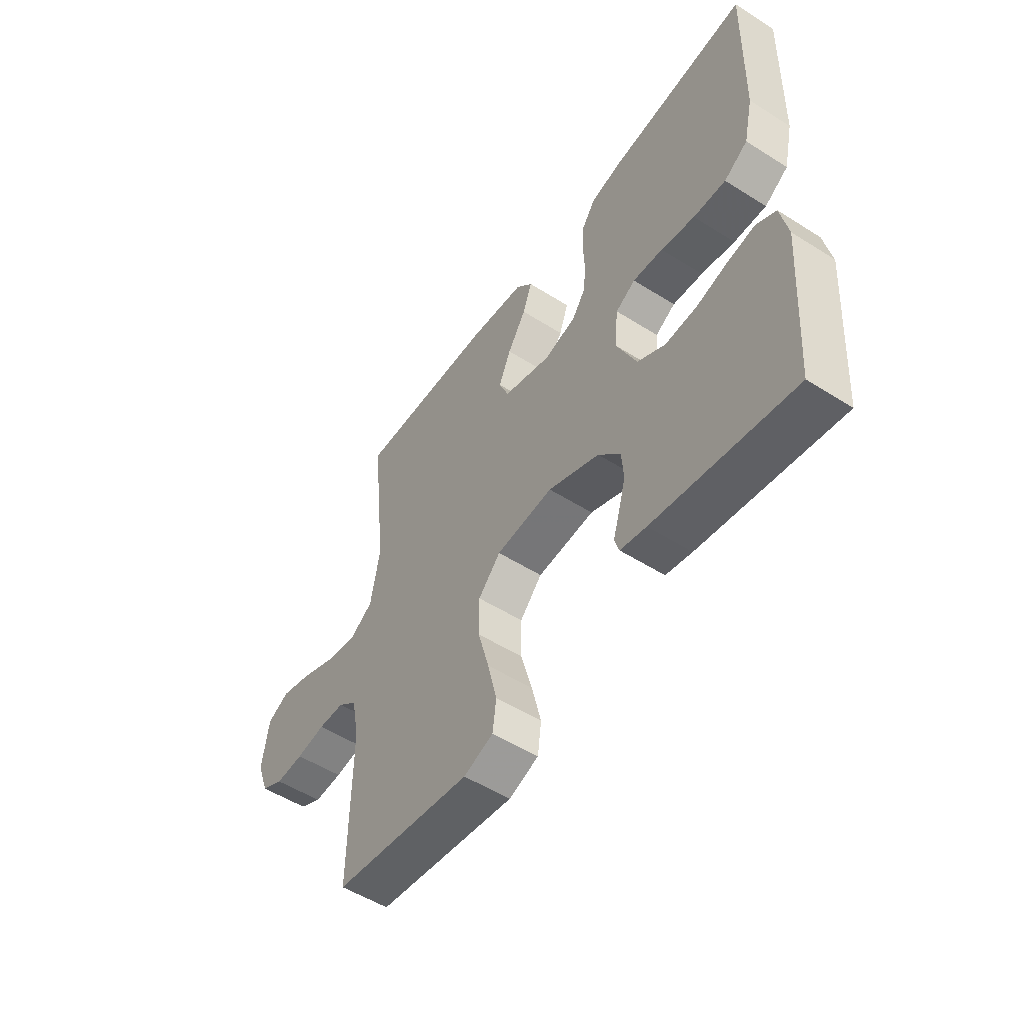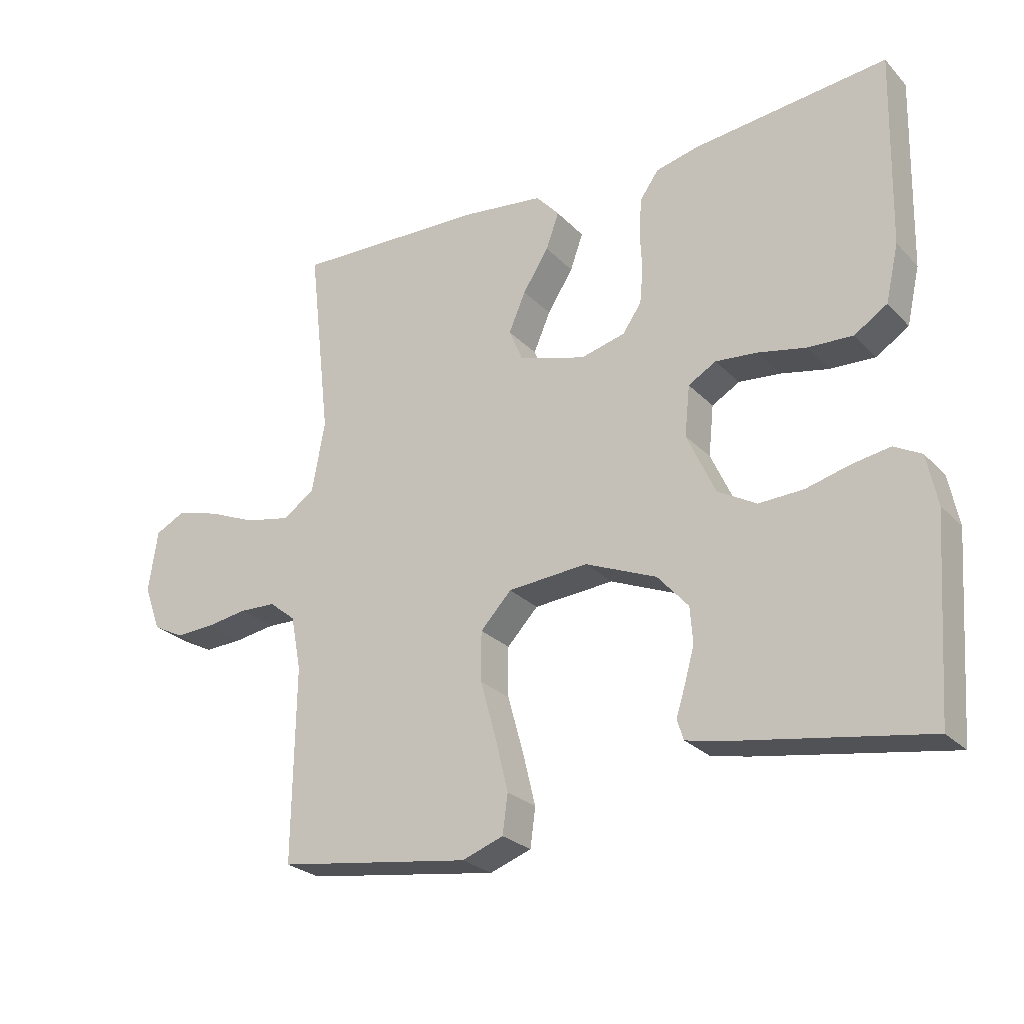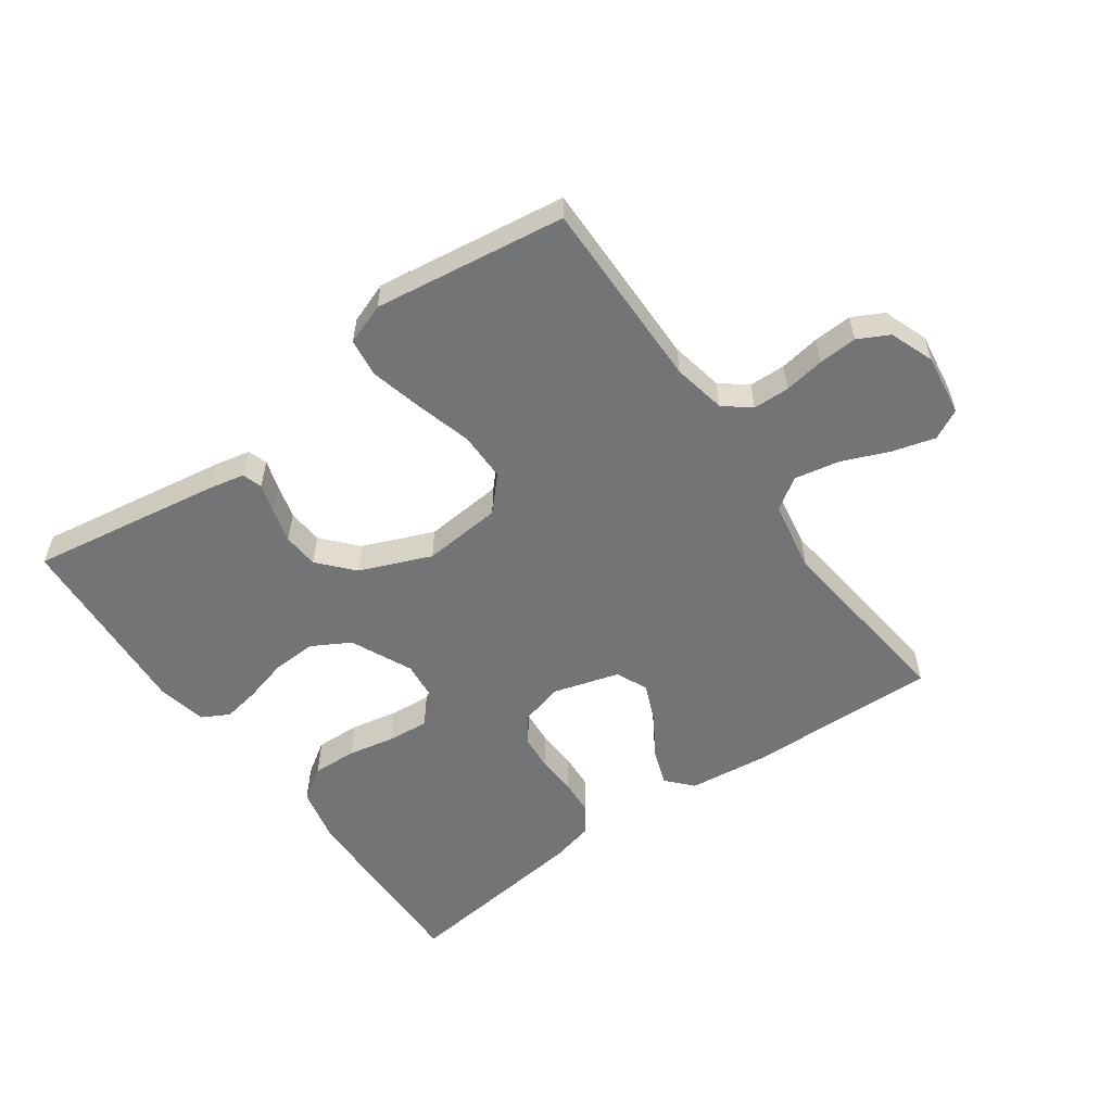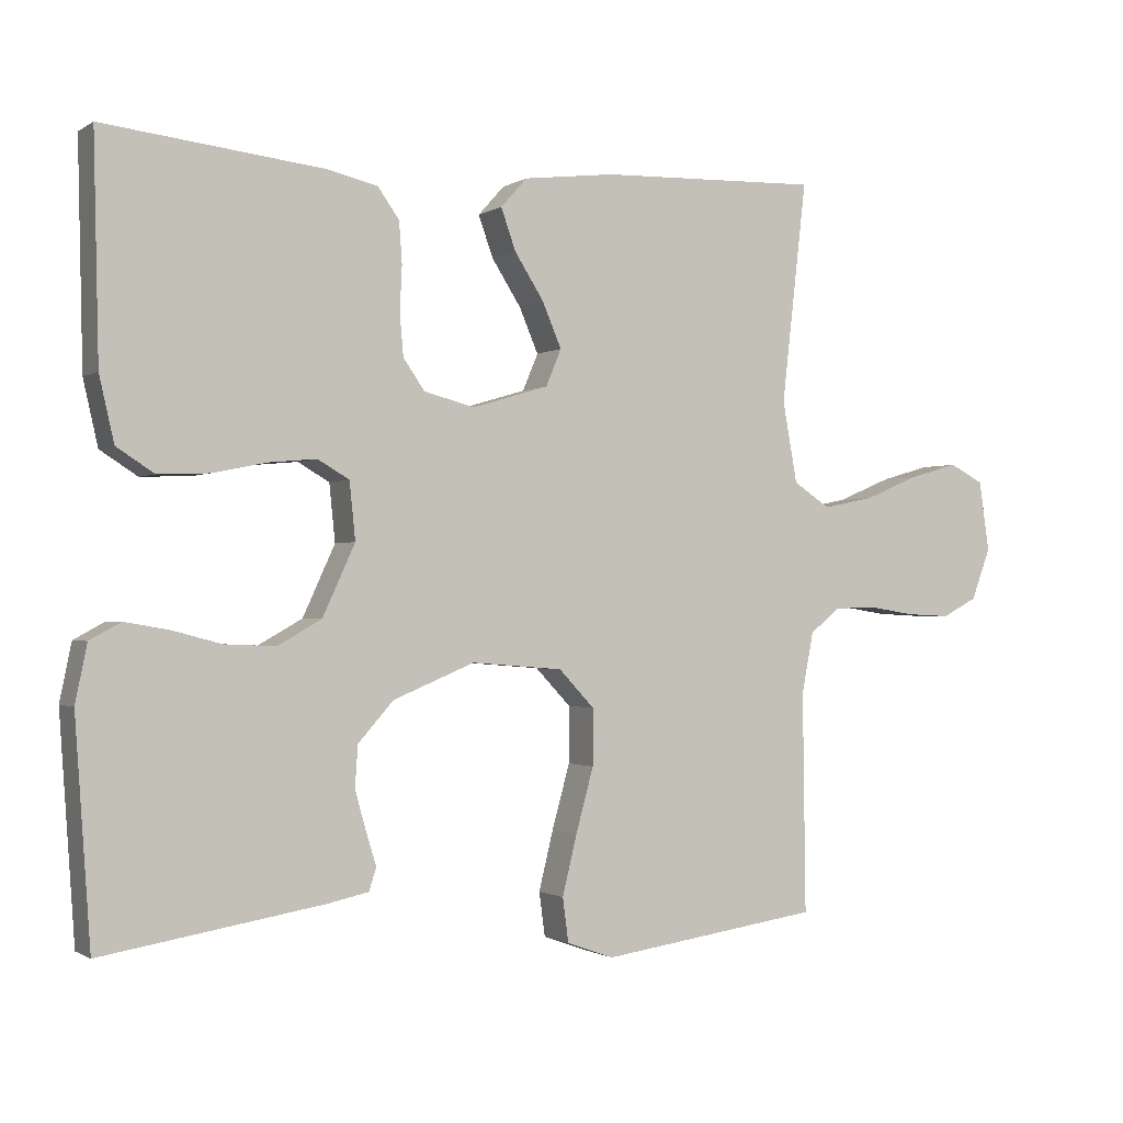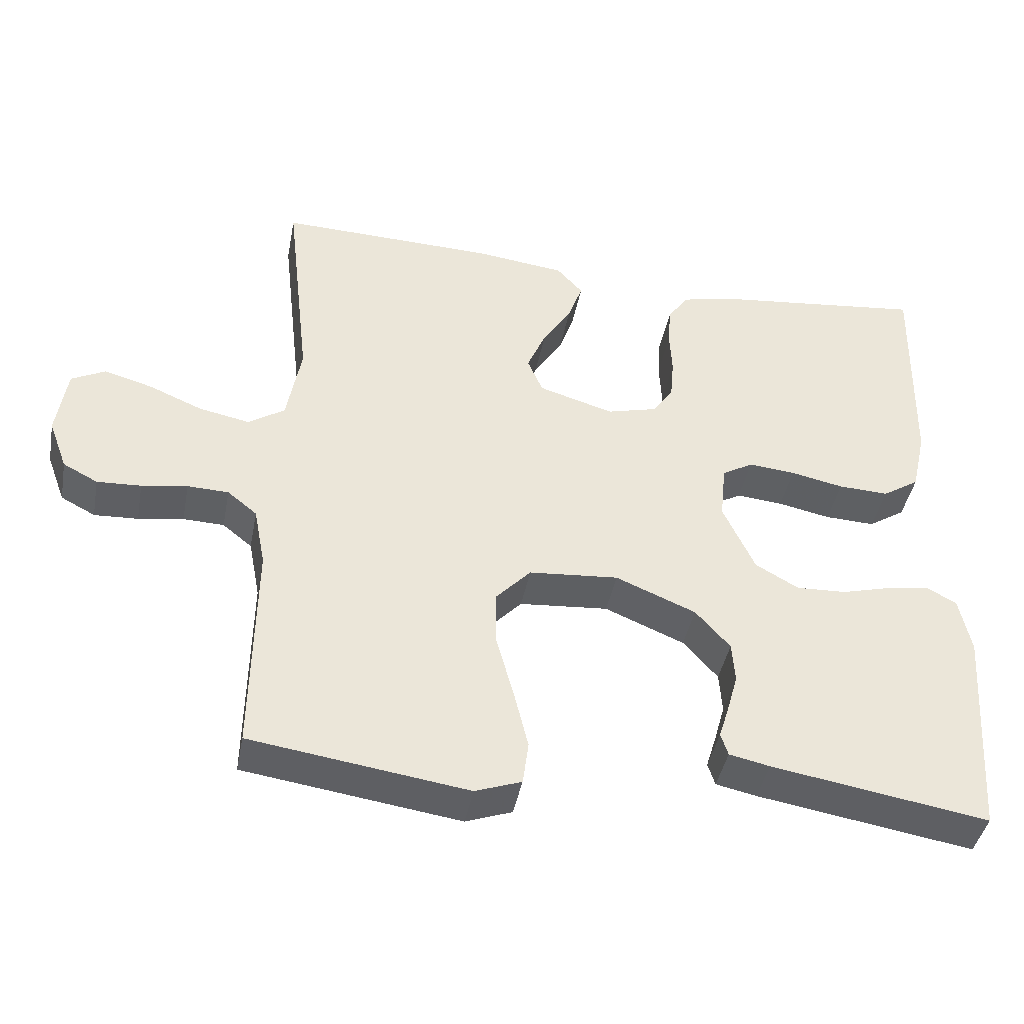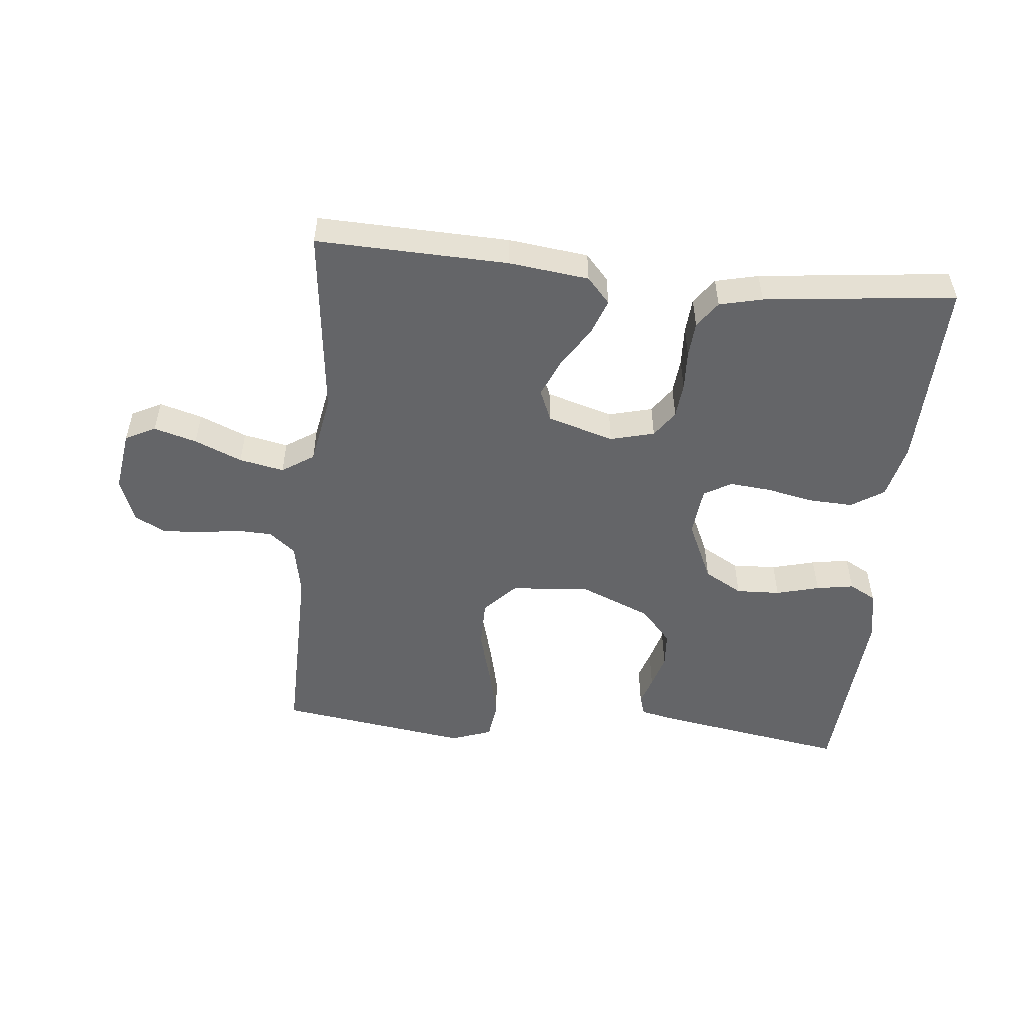
<metadata>
{"format":"obj","ext":"obj","renderer":"f3d","projection":"perspective","resolution":1024,"background":"white","views":[{"elev":-52.8,"azim":55.8,"up":"+Z"},{"elev":-25.7,"azim":32.7,"up":"+Z"},{"elev":-56.2,"azim":-144.3,"up":"+Y"},{"elev":-1.0,"azim":153.5,"up":"+Z"},{"elev":-42.0,"azim":-10.7,"up":"+Z"},{"elev":-51.6,"azim":-5.8,"up":"+Y"}]}
</metadata>
<code>
v -0.5 0.07 -0.5
v -0.496 0.07 -0.2
v -0.512 0.07 -0.117
v -0.553 0.07 -0.084
v -0.61 0.07 -0.082
v -0.673 0.07 -0.092
v -0.734 0.07 -0.095
v -0.782 0.07 -0.07
v -0.808 0.07 0
v -0.794 0.07 0.096
v -0.747 0.07 0.12
v -0.68 0.07 0.101
v -0.606 0.07 0.07
v -0.536 0.07 0.056
v -0.486 0.07 0.089
v -0.466 0.07 0.2
v -0.5 0.07 0.5
v -0.2 0.07 0.491
v -0.075 0.07 0.476
v -0.039 0.07 0.436
v -0.059 0.07 0.38
v -0.099 0.07 0.317
v -0.125 0.07 0.256
v -0.104 0.07 0.206
v 0 0.07 0.175
v 0.069 0.07 0.193
v 0.098 0.07 0.235
v 0.103 0.07 0.291
v 0.1 0.07 0.353
v 0.104 0.07 0.409
v 0.133 0.07 0.45
v 0.2 0.07 0.466
v 0.5 0.07 0.5
v 0.493 0.07 0.2
v 0.473 0.07 0.112
v 0.422 0.07 0.079
v 0.352 0.07 0.082
v 0.279 0.07 0.097
v 0.214 0.07 0.103
v 0.171 0.07 0.078
v 0.163 0.07 0
v 0.207 0.07 -0.096
v 0.267 0.07 -0.13
v 0.336 0.07 -0.127
v 0.404 0.07 -0.109
v 0.463 0.07 -0.099
v 0.505 0.07 -0.122
v 0.521 0.07 -0.2
v 0.5 0.07 -0.5
v 0.2 0.07 -0.451
v 0.144 0.07 -0.439
v 0.134 0.07 -0.408
v 0.148 0.07 -0.363
v 0.163 0.07 -0.309
v 0.159 0.07 -0.253
v 0.111 0.07 -0.199
v 0 0.07 -0.153
v -0.124 0.07 -0.163
v -0.172 0.07 -0.214
v -0.172 0.07 -0.291
v -0.148 0.07 -0.378
v -0.128 0.07 -0.46
v -0.136 0.07 -0.52
v -0.2 0.07 -0.543
v -0.5 0 -0.5
v -0.496 0 -0.2
v -0.512 0 -0.117
v -0.553 0 -0.084
v -0.61 0 -0.082
v -0.673 0 -0.092
v -0.734 0 -0.095
v -0.782 0 -0.07
v -0.808 0 0
v -0.794 0 0.096
v -0.747 0 0.12
v -0.68 0 0.101
v -0.606 0 0.07
v -0.536 0 0.056
v -0.486 0 0.089
v -0.466 0 0.2
v -0.5 0 0.5
v -0.2 0 0.491
v -0.075 0 0.476
v -0.039 0 0.436
v -0.059 0 0.38
v -0.099 0 0.317
v -0.125 0 0.256
v -0.104 0 0.206
v 0 0 0.175
v 0.069 0 0.193
v 0.098 0 0.235
v 0.103 0 0.291
v 0.1 0 0.353
v 0.104 0 0.409
v 0.133 0 0.45
v 0.2 0 0.466
v 0.5 0 0.5
v 0.493 0 0.2
v 0.473 0 0.112
v 0.422 0 0.079
v 0.352 0 0.082
v 0.279 0 0.097
v 0.214 0 0.103
v 0.171 0 0.078
v 0.163 0 0
v 0.207 0 -0.096
v 0.267 0 -0.13
v 0.336 0 -0.127
v 0.404 0 -0.109
v 0.463 0 -0.099
v 0.505 0 -0.122
v 0.521 0 -0.2
v 0.5 0 -0.5
v 0.2 0 -0.451
v 0.144 0 -0.439
v 0.134 0 -0.408
v 0.148 0 -0.363
v 0.163 0 -0.309
v 0.159 0 -0.253
v 0.111 0 -0.199
v 0 0 -0.153
v -0.124 0 -0.163
v -0.172 0 -0.214
v -0.172 0 -0.291
v -0.148 0 -0.378
v -0.128 0 -0.46
v -0.136 0 -0.52
v -0.2 0 -0.543
f 63 64 1 2
f 60 61 62 63
f 60 63 2 3
f 59 60 3 4
f 58 59 4
f 57 58 4
f 50 51 52 53
f 50 53 54
f 49 50 54 55
f 44 45 46 47
f 43 44 47 48
f 35 36 37 38
f 35 38 39
f 34 35 39
f 33 34 39
f 32 33 39 40
f 28 29 30 31
f 27 28 31 32
f 19 20 21 22
f 19 22 23
f 16 17 18 19
f 15 16 19 23
f 14 15 23 24
f 10 11 12 13
f 10 13 14
f 9 10 14
f 8 9 14
f 5 6 7 8
f 4 5 8 14
f 57 4 14 24
f 48 49 55 56
f 43 48 56 57
f 42 43 57
f 41 42 57 24
f 27 32 40 41
f 26 27 41
f 25 26 41
f 24 25 41
f 66 65 128 127
f 127 126 125 124
f 67 66 127 124
f 68 67 124 123
f 68 123 122
f 68 122 121
f 117 116 115 114
f 118 117 114
f 119 118 114 113
f 111 110 109 108
f 112 111 108 107
f 102 101 100 99
f 103 102 99
f 103 99 98
f 103 98 97
f 104 103 97 96
f 95 94 93 92
f 96 95 92 91
f 86 85 84 83
f 87 86 83
f 83 82 81 80
f 87 83 80 79
f 88 87 79 78
f 77 76 75 74
f 78 77 74
f 78 74 73
f 78 73 72
f 72 71 70 69
f 78 72 69 68
f 88 78 68 121
f 120 119 113 112
f 121 120 112 107
f 121 107 106
f 88 121 106 105
f 105 104 96 91
f 105 91 90
f 105 90 89
f 105 89 88
f 1 65 66 2
f 2 66 67 3
f 3 67 68 4
f 4 68 69 5
f 5 69 70 6
f 6 70 71 7
f 7 71 72 8
f 8 72 73 9
f 9 73 74 10
f 10 74 75 11
f 11 75 76 12
f 12 76 77 13
f 13 77 78 14
f 14 78 79 15
f 15 79 80 16
f 16 80 81 17
f 17 81 82 18
f 18 82 83 19
f 19 83 84 20
f 20 84 85 21
f 21 85 86 22
f 22 86 87 23
f 23 87 88 24
f 24 88 89 25
f 25 89 90 26
f 26 90 91 27
f 27 91 92 28
f 28 92 93 29
f 29 93 94 30
f 30 94 95 31
f 31 95 96 32
f 32 96 97 33
f 33 97 98 34
f 34 98 99 35
f 35 99 100 36
f 36 100 101 37
f 37 101 102 38
f 38 102 103 39
f 39 103 104 40
f 40 104 105 41
f 41 105 106 42
f 42 106 107 43
f 43 107 108 44
f 44 108 109 45
f 45 109 110 46
f 46 110 111 47
f 47 111 112 48
f 48 112 113 49
f 49 113 114 50
f 50 114 115 51
f 51 115 116 52
f 52 116 117 53
f 53 117 118 54
f 54 118 119 55
f 55 119 120 56
f 56 120 121 57
f 57 121 122 58
f 58 122 123 59
f 59 123 124 60
f 60 124 125 61
f 61 125 126 62
f 62 126 127 63
f 63 127 128 64
f 64 128 65 1

</code>
